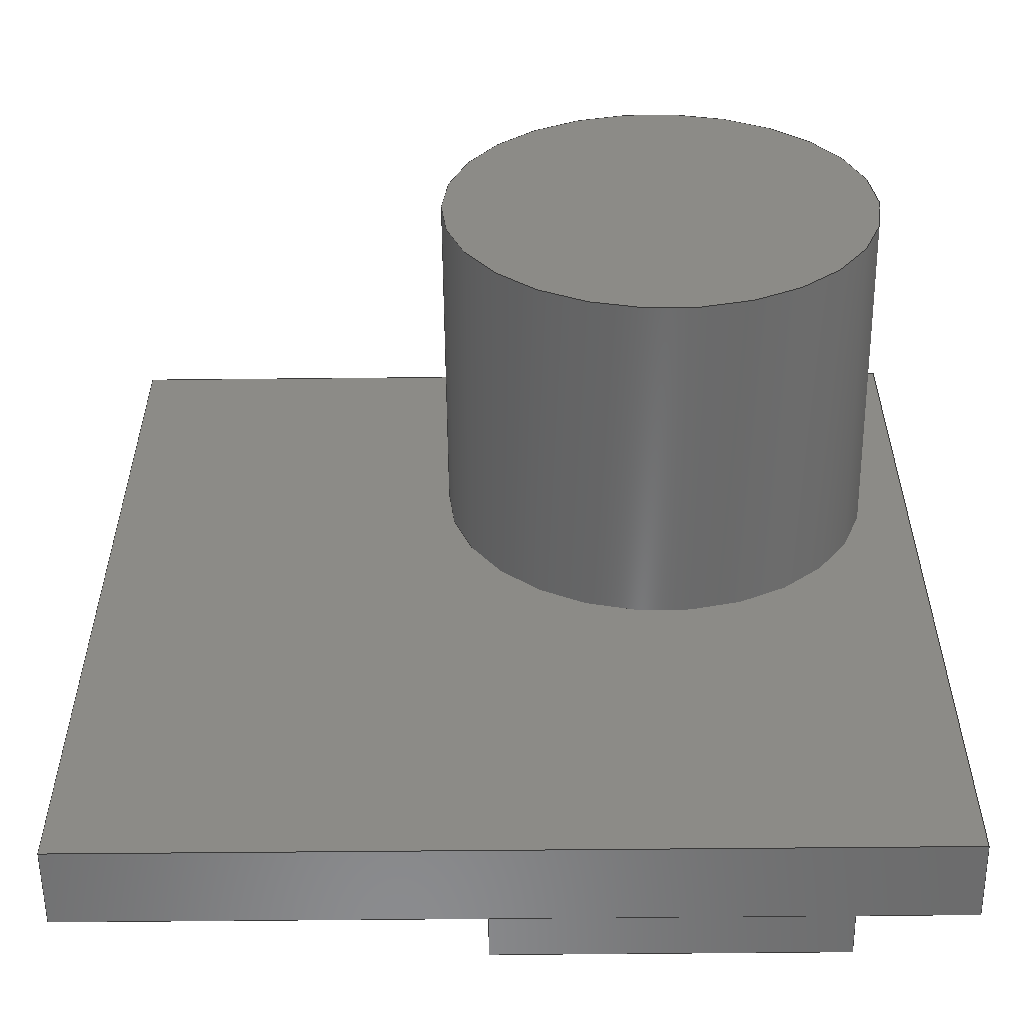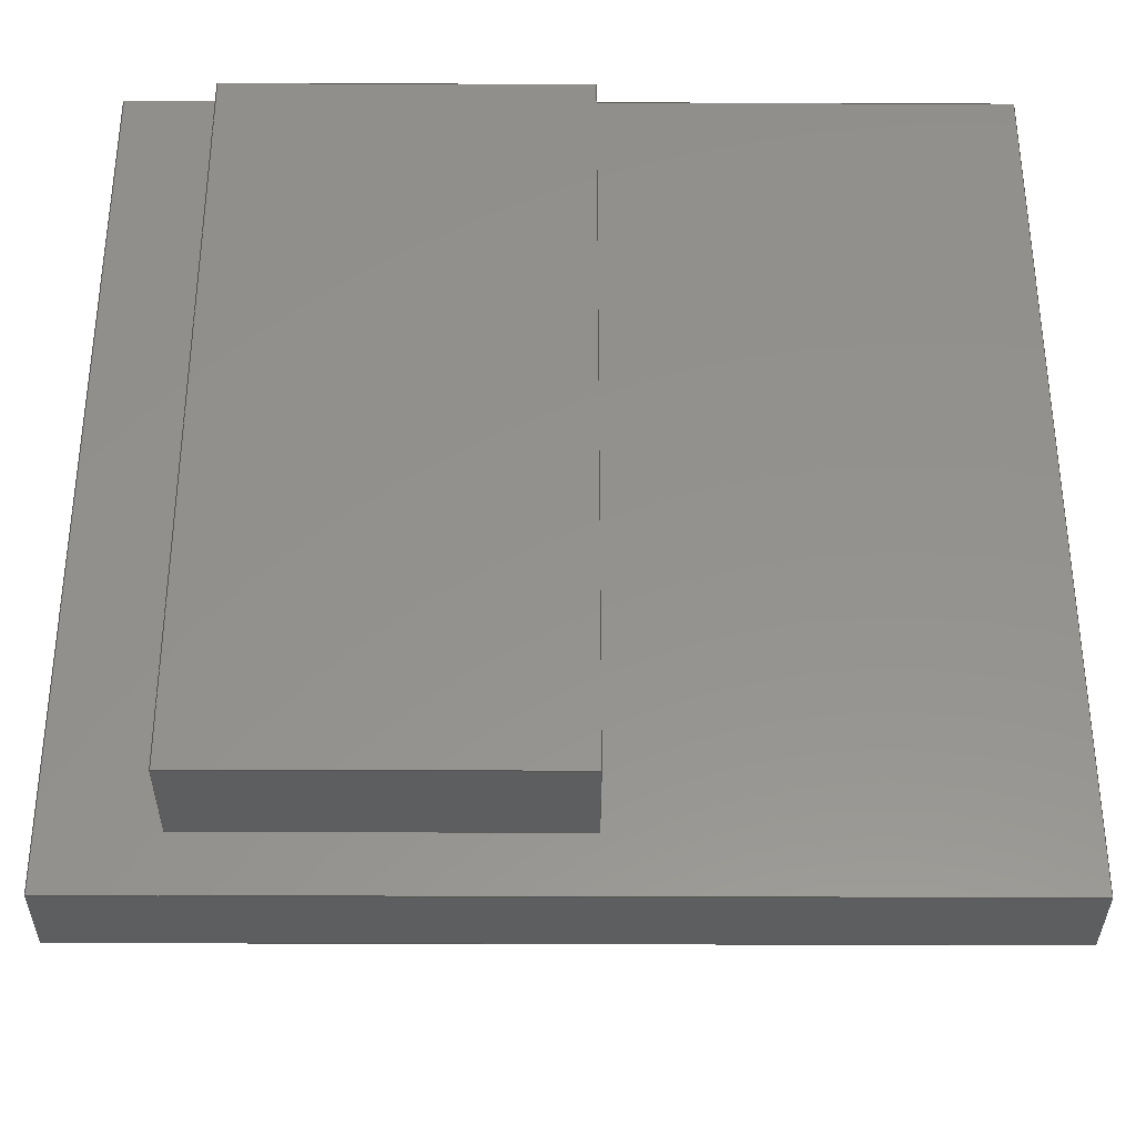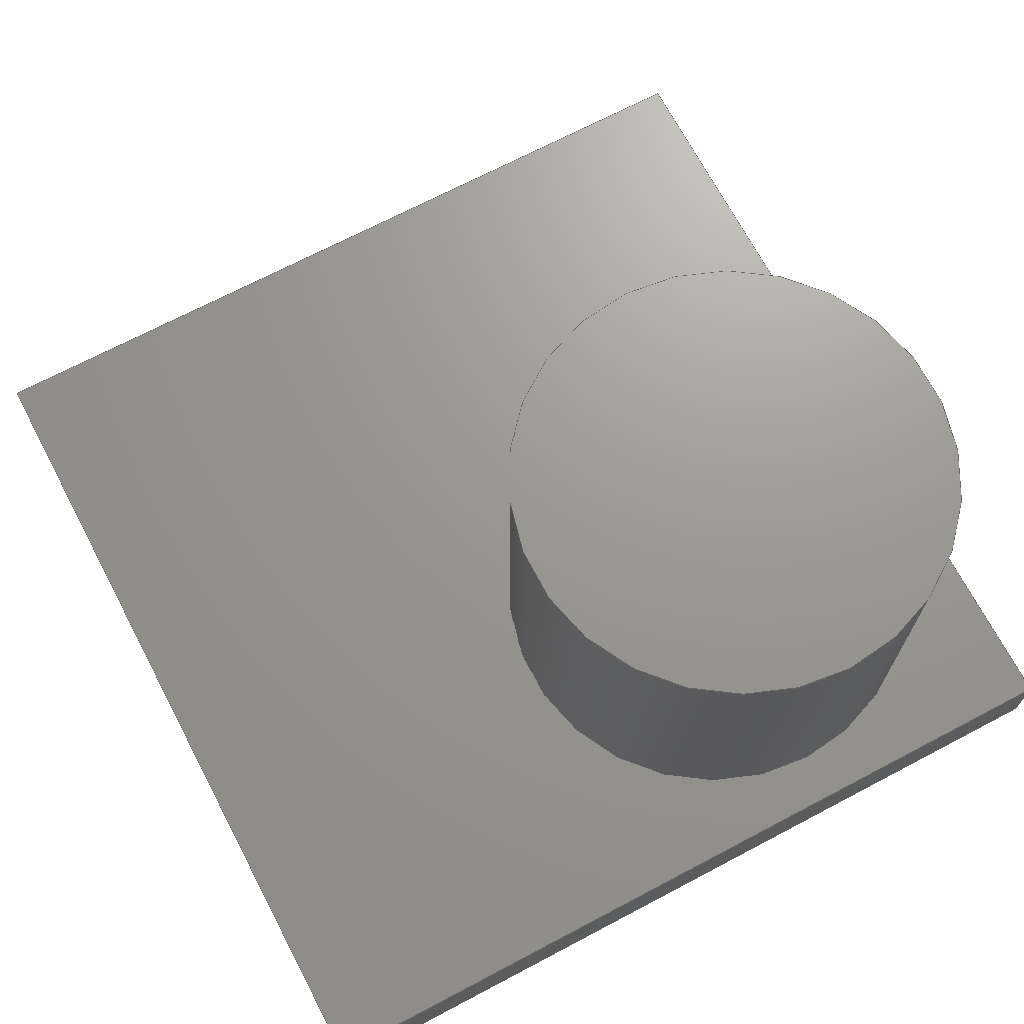
<metadata>
{"format":"step","ext":"step","renderer":"f3d","projection":"perspective","resolution":1024,"background":"white","views":[{"elev":-57.1,"azim":-179.4,"up":"+Z"},{"elev":-34.4,"azim":-0.3,"up":"+Z"},{"elev":69.9,"azim":-117.8,"up":"+Y"}]}
</metadata>
<code>
ISO-10303-21;
DATA;
#1=MECHANICAL_DESIGN_GEOMETRIC_PRESENTATION_REPRESENTATION('',(#4),#361);
#2=SHAPE_REPRESENTATION_RELATIONSHIP('SRR','None',#368,#3);
#3=ADVANCED_BREP_SHAPE_REPRESENTATION('',(#5),#360);
#4=STYLED_ITEM('',(#377),#5);
#5=MANIFOLD_SOLID_BREP('Body1',#213);
#6=FACE_BOUND('',#36,.T.);
#7=FACE_BOUND('',#38,.T.);
#8=CIRCLE('',#233,2.75);
#9=CIRCLE('',#234,2.75);
#10=CYLINDRICAL_SURFACE('',#232,2.75);
#11=FACE_OUTER_BOUND('',#24,.T.);
#12=FACE_OUTER_BOUND('',#25,.T.);
#13=FACE_OUTER_BOUND('',#26,.T.);
#14=FACE_OUTER_BOUND('',#27,.T.);
#15=FACE_OUTER_BOUND('',#28,.T.);
#16=FACE_OUTER_BOUND('',#29,.T.);
#17=FACE_OUTER_BOUND('',#30,.T.);
#18=FACE_OUTER_BOUND('',#31,.T.);
#19=FACE_OUTER_BOUND('',#32,.T.);
#20=FACE_OUTER_BOUND('',#33,.T.);
#21=FACE_OUTER_BOUND('',#34,.T.);
#22=FACE_OUTER_BOUND('',#35,.T.);
#23=FACE_OUTER_BOUND('',#37,.T.);
#24=EDGE_LOOP('',(#134,#135,#136,#137));
#25=EDGE_LOOP('',(#138,#139,#140,#141));
#26=EDGE_LOOP('',(#142,#143,#144,#145));
#27=EDGE_LOOP('',(#146,#147,#148,#149));
#28=EDGE_LOOP('',(#150,#151,#152,#153));
#29=EDGE_LOOP('',(#154,#155,#156,#157));
#30=EDGE_LOOP('',(#158));
#31=EDGE_LOOP('',(#159,#160,#161,#162));
#32=EDGE_LOOP('',(#163,#164,#165,#166));
#33=EDGE_LOOP('',(#167,#168,#169,#170));
#34=EDGE_LOOP('',(#171,#172,#173,#174));
#35=EDGE_LOOP('',(#175,#176,#177,#178));
#36=EDGE_LOOP('',(#179));
#37=EDGE_LOOP('',(#180,#181,#182,#183));
#38=EDGE_LOOP('',(#184,#185,#186,#187));
#39=LINE('',#303,#64);
#40=LINE('',#305,#65);
#41=LINE('',#307,#66);
#42=LINE('',#308,#67);
#43=LINE('',#311,#68);
#44=LINE('',#313,#69);
#45=LINE('',#314,#70);
#46=LINE('',#317,#71);
#47=LINE('',#319,#72);
#48=LINE('',#320,#73);
#49=LINE('',#322,#74);
#50=LINE('',#323,#75);
#51=LINE('',#329,#76);
#52=LINE('',#335,#77);
#53=LINE('',#337,#78);
#54=LINE('',#339,#79);
#55=LINE('',#340,#80);
#56=LINE('',#343,#81);
#57=LINE('',#345,#82);
#58=LINE('',#346,#83);
#59=LINE('',#349,#84);
#60=LINE('',#351,#85);
#61=LINE('',#352,#86);
#62=LINE('',#354,#87);
#63=LINE('',#355,#88);
#64=VECTOR('',#246,10);
#65=VECTOR('',#247,10);
#66=VECTOR('',#248,10);
#67=VECTOR('',#249,10);
#68=VECTOR('',#252,10);
#69=VECTOR('',#253,10);
#70=VECTOR('',#254,10);
#71=VECTOR('',#257,10);
#72=VECTOR('',#258,10);
#73=VECTOR('',#259,10);
#74=VECTOR('',#262,10);
#75=VECTOR('',#263,10);
#76=VECTOR('',#270,2.75);
#77=VECTOR('',#277,10);
#78=VECTOR('',#278,10);
#79=VECTOR('',#279,10);
#80=VECTOR('',#280,10);
#81=VECTOR('',#283,10);
#82=VECTOR('',#284,10);
#83=VECTOR('',#285,10);
#84=VECTOR('',#288,10);
#85=VECTOR('',#289,10);
#86=VECTOR('',#290,10);
#87=VECTOR('',#293,10);
#88=VECTOR('',#294,10);
#89=VERTEX_POINT('',#301);
#90=VERTEX_POINT('',#302);
#91=VERTEX_POINT('',#304);
#92=VERTEX_POINT('',#306);
#93=VERTEX_POINT('',#310);
#94=VERTEX_POINT('',#312);
#95=VERTEX_POINT('',#316);
#96=VERTEX_POINT('',#318);
#97=VERTEX_POINT('',#326);
#98=VERTEX_POINT('',#328);
#99=VERTEX_POINT('',#333);
#100=VERTEX_POINT('',#334);
#101=VERTEX_POINT('',#336);
#102=VERTEX_POINT('',#338);
#103=VERTEX_POINT('',#342);
#104=VERTEX_POINT('',#344);
#105=VERTEX_POINT('',#348);
#106=VERTEX_POINT('',#350);
#107=EDGE_CURVE('',#89,#90,#39,.T.);
#108=EDGE_CURVE('',#89,#91,#40,.T.);
#109=EDGE_CURVE('',#92,#91,#41,.T.);
#110=EDGE_CURVE('',#90,#92,#42,.T.);
#111=EDGE_CURVE('',#90,#93,#43,.T.);
#112=EDGE_CURVE('',#94,#92,#44,.T.);
#113=EDGE_CURVE('',#93,#94,#45,.T.);
#114=EDGE_CURVE('',#93,#95,#46,.T.);
#115=EDGE_CURVE('',#96,#94,#47,.T.);
#116=EDGE_CURVE('',#95,#96,#48,.T.);
#117=EDGE_CURVE('',#95,#89,#49,.T.);
#118=EDGE_CURVE('',#91,#96,#50,.T.);
#119=EDGE_CURVE('',#97,#97,#8,.T.);
#120=EDGE_CURVE('',#97,#98,#51,.T.);
#121=EDGE_CURVE('',#98,#98,#9,.T.);
#122=EDGE_CURVE('',#99,#100,#52,.T.);
#123=EDGE_CURVE('',#100,#101,#53,.T.);
#124=EDGE_CURVE('',#102,#101,#54,.T.);
#125=EDGE_CURVE('',#99,#102,#55,.T.);
#126=EDGE_CURVE('',#103,#99,#56,.T.);
#127=EDGE_CURVE('',#104,#102,#57,.T.);
#128=EDGE_CURVE('',#103,#104,#58,.T.);
#129=EDGE_CURVE('',#105,#103,#59,.T.);
#130=EDGE_CURVE('',#106,#104,#60,.T.);
#131=EDGE_CURVE('',#105,#106,#61,.T.);
#132=EDGE_CURVE('',#100,#105,#62,.T.);
#133=EDGE_CURVE('',#101,#106,#63,.T.);
#134=ORIENTED_EDGE('',*,*,#107,.F.);
#135=ORIENTED_EDGE('',*,*,#108,.T.);
#136=ORIENTED_EDGE('',*,*,#109,.F.);
#137=ORIENTED_EDGE('',*,*,#110,.F.);
#138=ORIENTED_EDGE('',*,*,#111,.F.);
#139=ORIENTED_EDGE('',*,*,#110,.T.);
#140=ORIENTED_EDGE('',*,*,#112,.F.);
#141=ORIENTED_EDGE('',*,*,#113,.F.);
#142=ORIENTED_EDGE('',*,*,#114,.F.);
#143=ORIENTED_EDGE('',*,*,#113,.T.);
#144=ORIENTED_EDGE('',*,*,#115,.F.);
#145=ORIENTED_EDGE('',*,*,#116,.F.);
#146=ORIENTED_EDGE('',*,*,#117,.F.);
#147=ORIENTED_EDGE('',*,*,#116,.T.);
#148=ORIENTED_EDGE('',*,*,#118,.F.);
#149=ORIENTED_EDGE('',*,*,#108,.F.);
#150=ORIENTED_EDGE('',*,*,#118,.T.);
#151=ORIENTED_EDGE('',*,*,#115,.T.);
#152=ORIENTED_EDGE('',*,*,#112,.T.);
#153=ORIENTED_EDGE('',*,*,#109,.T.);
#154=ORIENTED_EDGE('',*,*,#119,.F.);
#155=ORIENTED_EDGE('',*,*,#120,.T.);
#156=ORIENTED_EDGE('',*,*,#121,.F.);
#157=ORIENTED_EDGE('',*,*,#120,.F.);
#158=ORIENTED_EDGE('',*,*,#119,.T.);
#159=ORIENTED_EDGE('',*,*,#122,.T.);
#160=ORIENTED_EDGE('',*,*,#123,.T.);
#161=ORIENTED_EDGE('',*,*,#124,.F.);
#162=ORIENTED_EDGE('',*,*,#125,.F.);
#163=ORIENTED_EDGE('',*,*,#126,.T.);
#164=ORIENTED_EDGE('',*,*,#125,.T.);
#165=ORIENTED_EDGE('',*,*,#127,.F.);
#166=ORIENTED_EDGE('',*,*,#128,.F.);
#167=ORIENTED_EDGE('',*,*,#129,.T.);
#168=ORIENTED_EDGE('',*,*,#128,.T.);
#169=ORIENTED_EDGE('',*,*,#130,.F.);
#170=ORIENTED_EDGE('',*,*,#131,.F.);
#171=ORIENTED_EDGE('',*,*,#132,.T.);
#172=ORIENTED_EDGE('',*,*,#131,.T.);
#173=ORIENTED_EDGE('',*,*,#133,.F.);
#174=ORIENTED_EDGE('',*,*,#123,.F.);
#175=ORIENTED_EDGE('',*,*,#133,.T.);
#176=ORIENTED_EDGE('',*,*,#130,.T.);
#177=ORIENTED_EDGE('',*,*,#127,.T.);
#178=ORIENTED_EDGE('',*,*,#124,.T.);
#179=ORIENTED_EDGE('',*,*,#121,.T.);
#180=ORIENTED_EDGE('',*,*,#132,.F.);
#181=ORIENTED_EDGE('',*,*,#122,.F.);
#182=ORIENTED_EDGE('',*,*,#126,.F.);
#183=ORIENTED_EDGE('',*,*,#129,.F.);
#184=ORIENTED_EDGE('',*,*,#107,.T.);
#185=ORIENTED_EDGE('',*,*,#111,.T.);
#186=ORIENTED_EDGE('',*,*,#114,.T.);
#187=ORIENTED_EDGE('',*,*,#117,.T.);
#188=PLANE('',#227);
#189=PLANE('',#228);
#190=PLANE('',#229);
#191=PLANE('',#230);
#192=PLANE('',#231);
#193=PLANE('',#235);
#194=PLANE('',#236);
#195=PLANE('',#237);
#196=PLANE('',#238);
#197=PLANE('',#239);
#198=PLANE('',#240);
#199=PLANE('',#241);
#200=ADVANCED_FACE('',(#11),#188,.T.);
#201=ADVANCED_FACE('',(#12),#189,.T.);
#202=ADVANCED_FACE('',(#13),#190,.T.);
#203=ADVANCED_FACE('',(#14),#191,.T.);
#204=ADVANCED_FACE('',(#15),#192,.T.);
#205=ADVANCED_FACE('',(#16),#10,.T.);
#206=ADVANCED_FACE('',(#17),#193,.T.);
#207=ADVANCED_FACE('',(#18),#194,.T.);
#208=ADVANCED_FACE('',(#19),#195,.T.);
#209=ADVANCED_FACE('',(#20),#196,.T.);
#210=ADVANCED_FACE('',(#21),#197,.T.);
#211=ADVANCED_FACE('',(#22,#6),#198,.T.);
#212=ADVANCED_FACE('',(#23,#7),#199,.F.);
#213=CLOSED_SHELL('',(#200,#201,#202,#203,#204,#205,#206,#207,#208,#209,
#210,#211,#212));
#214=DERIVED_UNIT_ELEMENT(#216,1);
#215=DERIVED_UNIT_ELEMENT(#363,-3);
#216=(
MASS_UNIT()
NAMED_UNIT(*)
SI_UNIT(.KILO.,.GRAM.)
);
#217=DERIVED_UNIT((#214,#215));
#218=MEASURE_REPRESENTATION_ITEM('density measure',
POSITIVE_RATIO_MEASURE(7850),#217);
#219=PROPERTY_DEFINITION_REPRESENTATION(#224,#221);
#220=PROPERTY_DEFINITION_REPRESENTATION(#225,#222);
#221=REPRESENTATION('material name',(#223),#360);
#222=REPRESENTATION('density',(#218),#360);
#223=DESCRIPTIVE_REPRESENTATION_ITEM('Steel','Steel');
#224=PROPERTY_DEFINITION('material property','material name',#370);
#225=PROPERTY_DEFINITION('material property','density of part',#370);
#226=AXIS2_PLACEMENT_3D('placement',#299,#242,#243);
#227=AXIS2_PLACEMENT_3D('',#300,#244,#245);
#228=AXIS2_PLACEMENT_3D('',#309,#250,#251);
#229=AXIS2_PLACEMENT_3D('',#315,#255,#256);
#230=AXIS2_PLACEMENT_3D('',#321,#260,#261);
#231=AXIS2_PLACEMENT_3D('',#324,#264,#265);
#232=AXIS2_PLACEMENT_3D('',#325,#266,#267);
#233=AXIS2_PLACEMENT_3D('',#327,#268,#269);
#234=AXIS2_PLACEMENT_3D('',#330,#271,#272);
#235=AXIS2_PLACEMENT_3D('',#331,#273,#274);
#236=AXIS2_PLACEMENT_3D('',#332,#275,#276);
#237=AXIS2_PLACEMENT_3D('',#341,#281,#282);
#238=AXIS2_PLACEMENT_3D('',#347,#286,#287);
#239=AXIS2_PLACEMENT_3D('',#353,#291,#292);
#240=AXIS2_PLACEMENT_3D('',#356,#295,#296);
#241=AXIS2_PLACEMENT_3D('',#357,#297,#298);
#242=DIRECTION('axis',(0,0,1));
#243=DIRECTION('refdir',(1,0,0));
#244=DIRECTION('center_axis',(-1,0,0));
#245=DIRECTION('ref_axis',(0,0,-1));
#246=DIRECTION('',(0,0,1));
#247=DIRECTION('',(0,-1,0));
#248=DIRECTION('',(0,0,-1));
#249=DIRECTION('',(0,-1,0));
#250=DIRECTION('center_axis',(0,0,1));
#251=DIRECTION('ref_axis',(-1,0,0));
#252=DIRECTION('',(1,0,0));
#253=DIRECTION('',(-1,0,0));
#254=DIRECTION('',(0,-1,0));
#255=DIRECTION('center_axis',(1,0,0));
#256=DIRECTION('ref_axis',(0,0,1));
#257=DIRECTION('',(0,0,-1));
#258=DIRECTION('',(0,0,1));
#259=DIRECTION('',(0,-1,0));
#260=DIRECTION('center_axis',(0,0,-1));
#261=DIRECTION('ref_axis',(1,0,0));
#262=DIRECTION('',(-1,0,0));
#263=DIRECTION('',(1,0,0));
#264=DIRECTION('center_axis',(0,-1,0));
#265=DIRECTION('ref_axis',(0,0,-1));
#266=DIRECTION('center_axis',(0,1,0));
#267=DIRECTION('ref_axis',(-1,0,0));
#268=DIRECTION('center_axis',(0,1,0));
#269=DIRECTION('ref_axis',(-1,0,0));
#270=DIRECTION('',(0,-1,0));
#271=DIRECTION('center_axis',(0,-1,0));
#272=DIRECTION('ref_axis',(-1,0,0));
#273=DIRECTION('center_axis',(0,1,0));
#274=DIRECTION('ref_axis',(-1,0,0));
#275=DIRECTION('center_axis',(0,0,-1));
#276=DIRECTION('ref_axis',(-1,0,0));
#277=DIRECTION('',(-1,0,0));
#278=DIRECTION('',(0,1,0));
#279=DIRECTION('',(-1,0,0));
#280=DIRECTION('',(0,1,0));
#281=DIRECTION('center_axis',(1,0,0));
#282=DIRECTION('ref_axis',(0,0,-1));
#283=DIRECTION('',(0,0,-1));
#284=DIRECTION('',(0,0,-1));
#285=DIRECTION('',(0,1,0));
#286=DIRECTION('center_axis',(0,0,1));
#287=DIRECTION('ref_axis',(1,0,0));
#288=DIRECTION('',(1,0,0));
#289=DIRECTION('',(1,0,0));
#290=DIRECTION('',(0,1,0));
#291=DIRECTION('center_axis',(-1,0,0));
#292=DIRECTION('ref_axis',(0,0,1));
#293=DIRECTION('',(0,0,1));
#294=DIRECTION('',(0,0,1));
#295=DIRECTION('center_axis',(0,1,0));
#296=DIRECTION('ref_axis',(0,0,1));
#297=DIRECTION('center_axis',(0,1,0));
#298=DIRECTION('ref_axis',(1,0,0));
#299=CARTESIAN_POINT('',(0,0,0));
#300=CARTESIAN_POINT('Origin',(1.285,0,-0.8796));
#301=CARTESIAN_POINT('',(1.285,0,-9.799));
#302=CARTESIAN_POINT('',(1.285,0,-0.8796));
#303=CARTESIAN_POINT('',(1.285,0,-3.065));
#304=CARTESIAN_POINT('',(1.285,-1.2,-9.799));
#305=CARTESIAN_POINT('',(1.285,0,-9.799));
#306=CARTESIAN_POINT('',(1.285,-1.2,-0.8796));
#307=CARTESIAN_POINT('',(1.285,-1.2,-9.799));
#308=CARTESIAN_POINT('',(1.285,0,-0.8796));
#309=CARTESIAN_POINT('Origin',(5.55,0,-0.8796));
#310=CARTESIAN_POINT('',(5.55,0,-0.8796));
#311=CARTESIAN_POINT('',(5.4,0,-0.8796));
#312=CARTESIAN_POINT('',(5.55,-1.2,-0.8796));
#313=CARTESIAN_POINT('',(1.285,-1.2,-0.8796));
#314=CARTESIAN_POINT('',(5.55,0,-0.8796));
#315=CARTESIAN_POINT('Origin',(5.55,0,-9.799));
#316=CARTESIAN_POINT('',(5.55,0,-9.799));
#317=CARTESIAN_POINT('',(5.55,0,-7.524));
#318=CARTESIAN_POINT('',(5.55,-1.2,-9.799));
#319=CARTESIAN_POINT('',(5.55,-1.2,-0.8796));
#320=CARTESIAN_POINT('',(5.55,0,-9.799));
#321=CARTESIAN_POINT('Origin',(1.285,0,-9.799));
#322=CARTESIAN_POINT('',(3.267,0,-9.799));
#323=CARTESIAN_POINT('',(5.55,-1.2,-9.799));
#324=CARTESIAN_POINT('Origin',(3.417,-1.2,-5.339));
#325=CARTESIAN_POINT('Origin',(3.353,1,-3.19));
#326=CARTESIAN_POINT('',(6.103,5.3,-3.19));
#327=CARTESIAN_POINT('Origin',(3.353,5.3,-3.19));
#328=CARTESIAN_POINT('',(6.103,1,-3.19));
#329=CARTESIAN_POINT('',(6.103,1,-3.19));
#330=CARTESIAN_POINT('Origin',(3.353,1,-3.19));
#331=CARTESIAN_POINT('Origin',(3.353,5.3,-3.19));
#332=CARTESIAN_POINT('Origin',(10.5,0,-10.5));
#333=CARTESIAN_POINT('',(10.5,0,-10.5));
#334=CARTESIAN_POINT('',(0,0,-10.5));
#335=CARTESIAN_POINT('',(10.5,0,-10.5));
#336=CARTESIAN_POINT('',(0,1,-10.5));
#337=CARTESIAN_POINT('',(0,0,-10.5));
#338=CARTESIAN_POINT('',(10.5,1,-10.5));
#339=CARTESIAN_POINT('',(10.5,1,-10.5));
#340=CARTESIAN_POINT('',(10.5,0,-10.5));
#341=CARTESIAN_POINT('Origin',(10.5,0,0));
#342=CARTESIAN_POINT('',(10.5,0,0));
#343=CARTESIAN_POINT('',(10.5,0,0));
#344=CARTESIAN_POINT('',(10.5,1,0));
#345=CARTESIAN_POINT('',(10.5,1,0));
#346=CARTESIAN_POINT('',(10.5,0,0));
#347=CARTESIAN_POINT('Origin',(0,0,0));
#348=CARTESIAN_POINT('',(0,0,0));
#349=CARTESIAN_POINT('',(0,0,0));
#350=CARTESIAN_POINT('',(0,1,0));
#351=CARTESIAN_POINT('',(0,1,0));
#352=CARTESIAN_POINT('',(0,0,0));
#353=CARTESIAN_POINT('Origin',(0,0,-10.5));
#354=CARTESIAN_POINT('',(0,0,-10.5));
#355=CARTESIAN_POINT('',(0,1,-10.5));
#356=CARTESIAN_POINT('Origin',(5.25,1,-5.25));
#357=CARTESIAN_POINT('Origin',(5.25,0,-5.25));
#358=UNCERTAINTY_MEASURE_WITH_UNIT(LENGTH_MEASURE(0.01),#362,
'DISTANCE_ACCURACY_VALUE',
'Maximum model space distance between geometric entities at asserted c
onnectivities');
#359=UNCERTAINTY_MEASURE_WITH_UNIT(LENGTH_MEASURE(0.01),#362,
'DISTANCE_ACCURACY_VALUE',
'Maximum model space distance between geometric entities at asserted c
onnectivities');
#360=(
GEOMETRIC_REPRESENTATION_CONTEXT(3)
GLOBAL_UNCERTAINTY_ASSIGNED_CONTEXT((#358))
GLOBAL_UNIT_ASSIGNED_CONTEXT((#362,#364,#365))
REPRESENTATION_CONTEXT('','3D')
);
#361=(
GEOMETRIC_REPRESENTATION_CONTEXT(3)
GLOBAL_UNCERTAINTY_ASSIGNED_CONTEXT((#359))
GLOBAL_UNIT_ASSIGNED_CONTEXT((#362,#364,#365))
REPRESENTATION_CONTEXT('','3D')
);
#362=(
LENGTH_UNIT()
NAMED_UNIT(*)
SI_UNIT(.MILLI.,.METRE.)
);
#363=(
LENGTH_UNIT()
NAMED_UNIT(*)
SI_UNIT($,.METRE.)
);
#364=(
NAMED_UNIT(*)
PLANE_ANGLE_UNIT()
SI_UNIT($,.RADIAN.)
);
#365=(
NAMED_UNIT(*)
SI_UNIT($,.STERADIAN.)
SOLID_ANGLE_UNIT()
);
#366=SHAPE_DEFINITION_REPRESENTATION(#367,#368);
#367=PRODUCT_DEFINITION_SHAPE('',$,#370);
#368=SHAPE_REPRESENTATION('',(#226),#360);
#369=PRODUCT_DEFINITION_CONTEXT('part definition',#374,'design');
#370=PRODUCT_DEFINITION('smallRegulator','smallRegulator v1',#371,#369);
#371=PRODUCT_DEFINITION_FORMATION('',$,#376);
#372=PRODUCT_RELATED_PRODUCT_CATEGORY('smallRegulator v1',
'smallRegulator v1',(#376));
#373=APPLICATION_PROTOCOL_DEFINITION('international standard',
'automotive_design',2009,#374);
#374=APPLICATION_CONTEXT(
'Core Data for Automotive Mechanical Design Process');
#375=PRODUCT_CONTEXT('part definition',#374,'mechanical');
#376=PRODUCT('smallRegulator','smallRegulator v1',$,(#375));
#377=PRESENTATION_STYLE_ASSIGNMENT((#378));
#378=SURFACE_STYLE_USAGE(.BOTH.,#379);
#379=SURFACE_SIDE_STYLE('',(#380));
#380=SURFACE_STYLE_FILL_AREA(#381);
#381=FILL_AREA_STYLE('Steel - Satin',(#382));
#382=FILL_AREA_STYLE_COLOUR('Steel - Satin',#383);
#383=COLOUR_RGB('Steel - Satin',0.6275,0.6275,0.6275);
ENDSEC;
END-ISO-10303-21;

</code>
